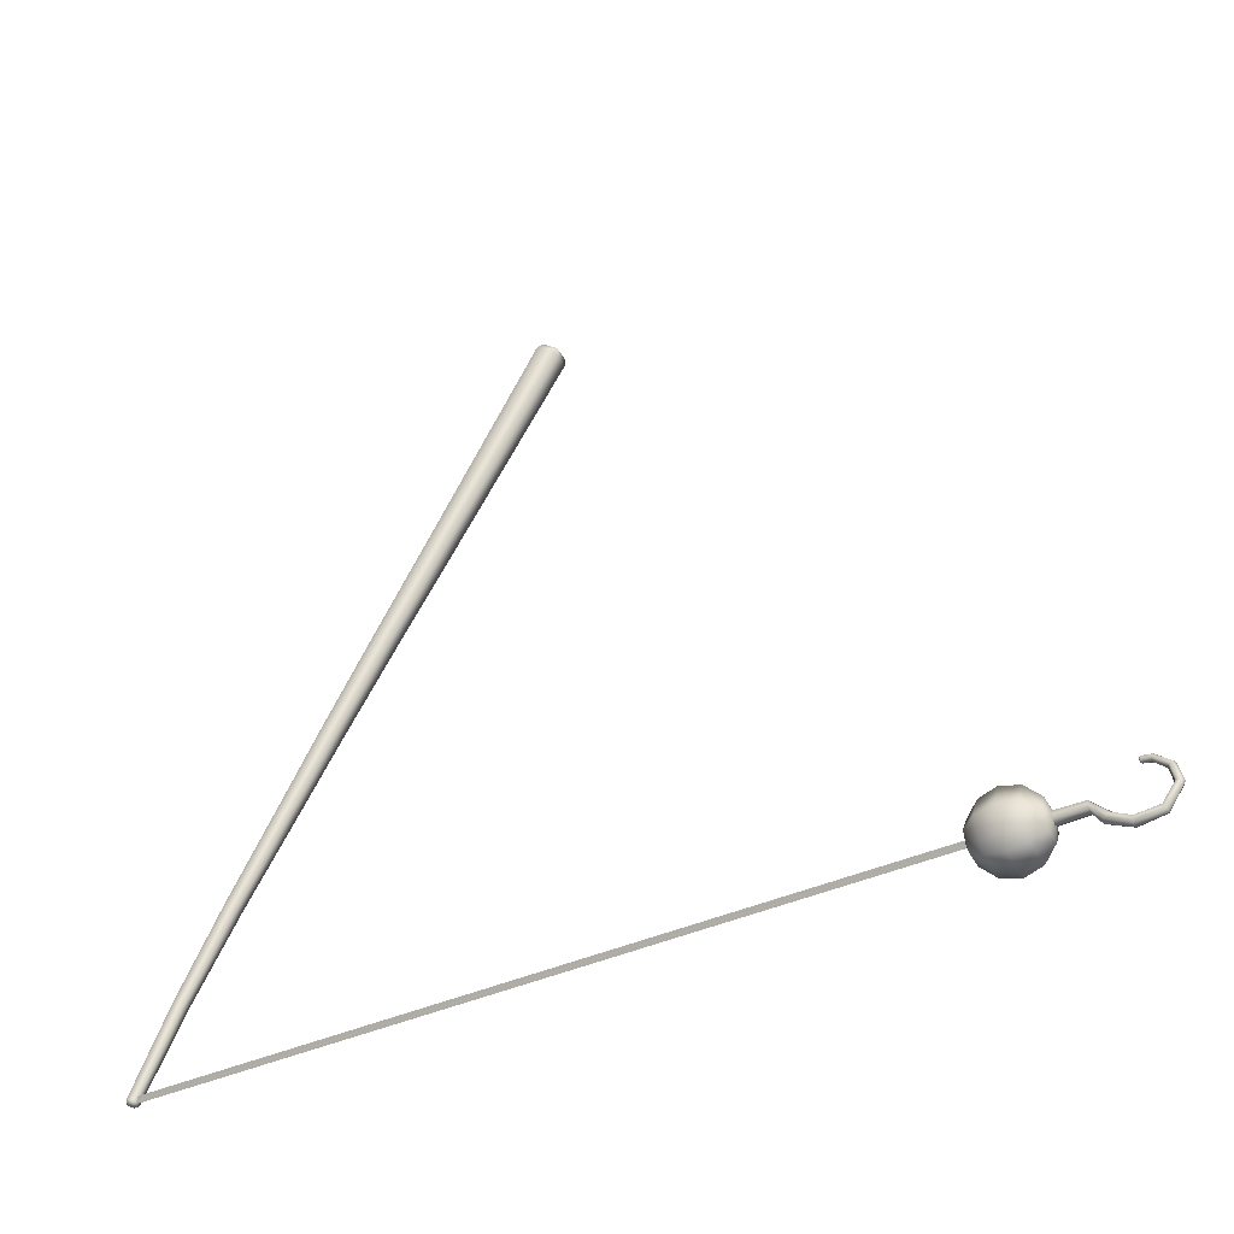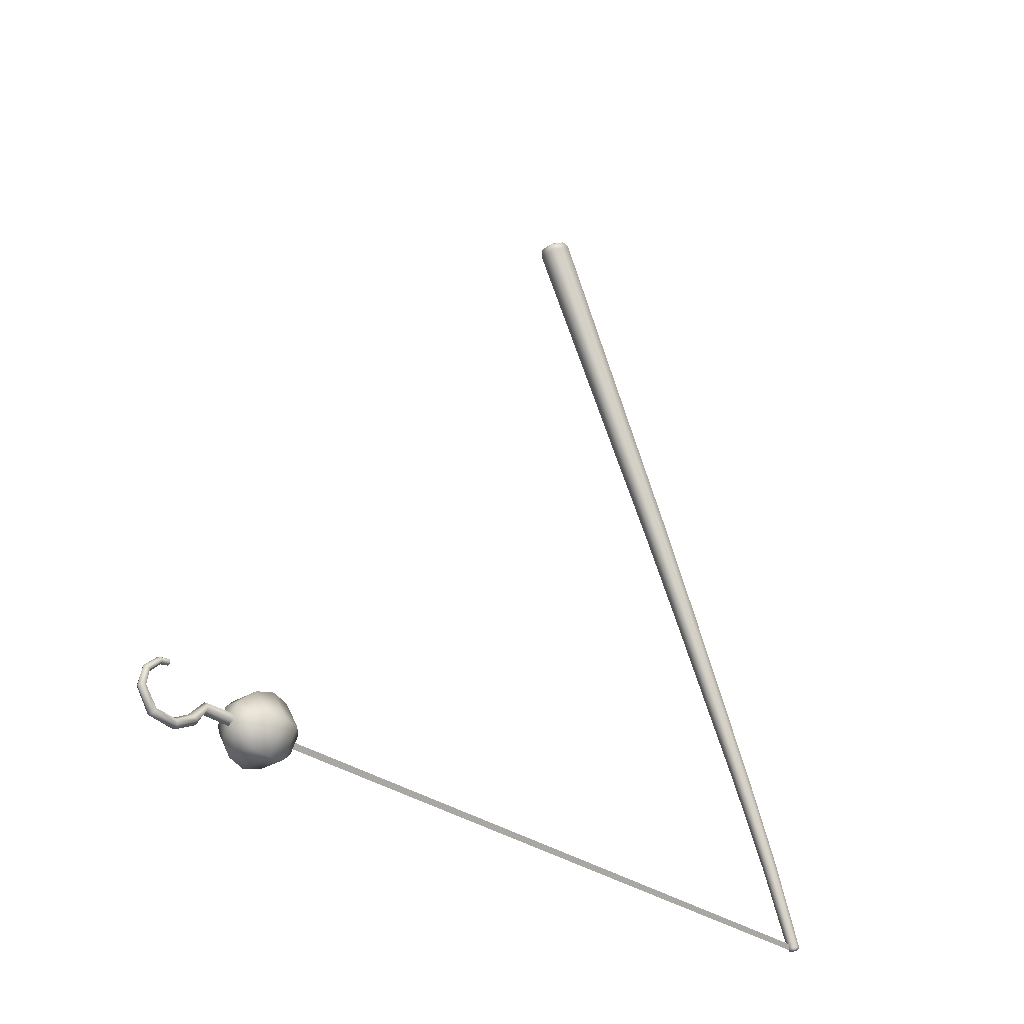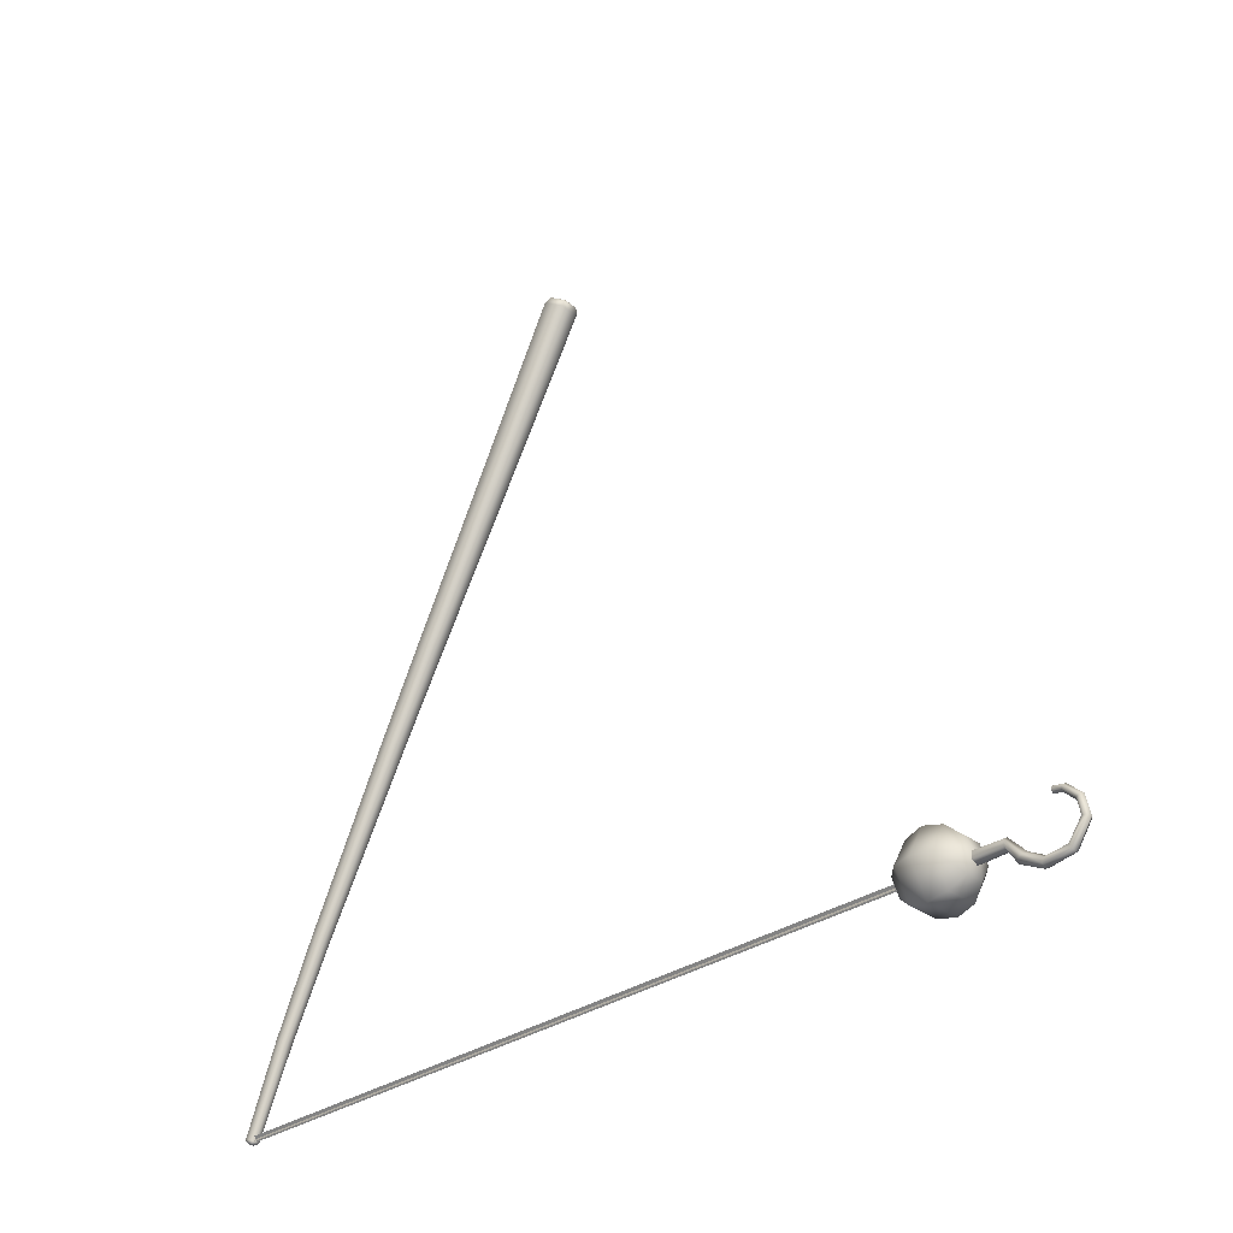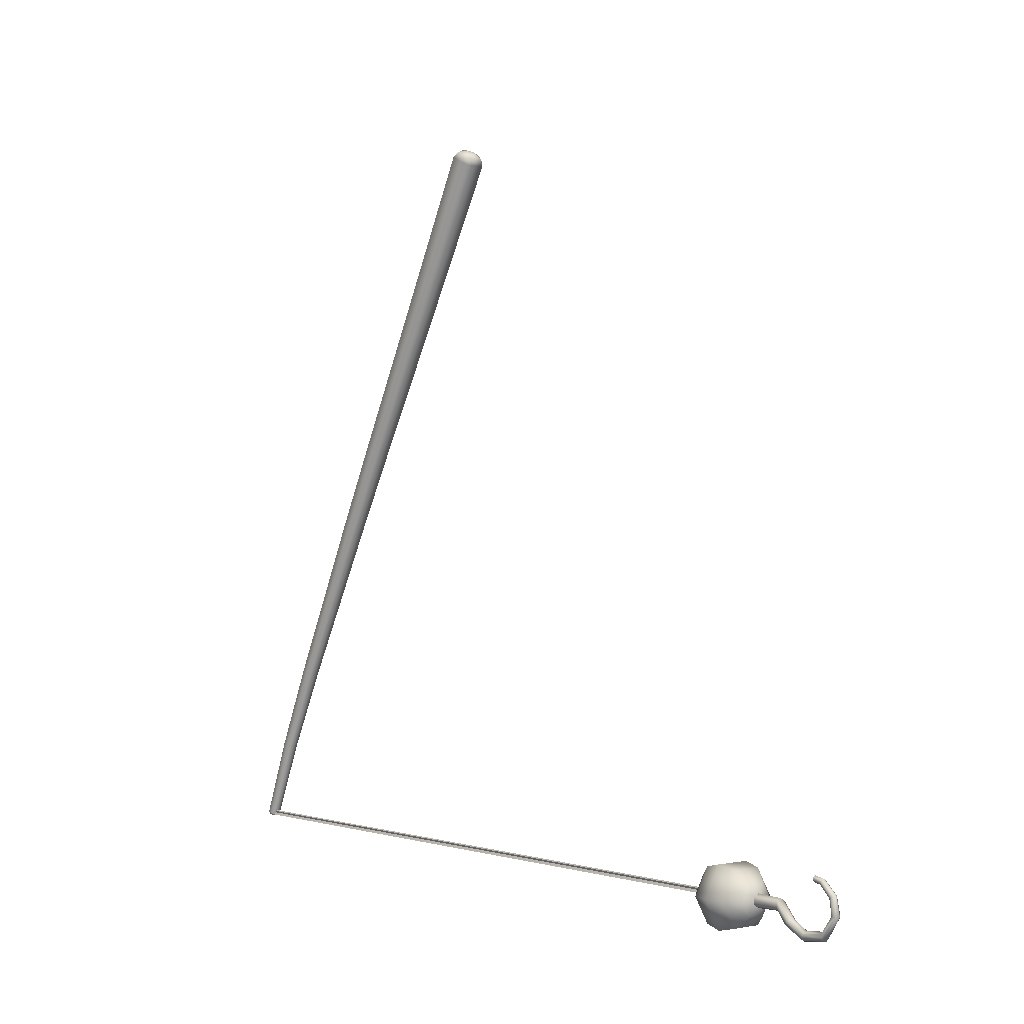
<metadata>
{"format":"obj","ext":"obj","renderer":"f3d","projection":"perspective","resolution":1024,"background":"white","views":[{"elev":-43.3,"azim":-62.6,"up":"+Z"},{"elev":-30.0,"azim":42.7,"up":"+Z"},{"elev":-31.8,"azim":-46.0,"up":"+Z"},{"elev":-0.3,"azim":-39.0,"up":"+Z"}]}
</metadata>
<code>
g default
v -5.135 0.3852 -0.1509
v -5.128 0.3802 -0.1534
v -5.13 0.3719 -0.1575
v -5.14 0.3718 -0.1576
v -5.143 0.38 -0.1535
v -5.135 0.4175 -0.2114
v -5.128 0.413 -0.2136
v -5.131 0.4056 -0.2173
v -5.139 0.4055 -0.2174
v -5.142 0.4128 -0.2137
v -5.135 0.4441 -0.2627
v -5.129 0.44 -0.2648
v -5.131 0.4333 -0.2682
v -5.139 0.4333 -0.2682
v -5.141 0.44 -0.2648
v -5.135 0.4688 -0.312
v -5.129 0.4651 -0.3138
v -5.132 0.459 -0.3165
v -5.139 0.459 -0.3165
v -5.141 0.4651 -0.3138
v -5.135 0.4942 -0.3622
v -5.13 0.4909 -0.3638
v -5.132 0.4856 -0.3663
v -5.138 0.4856 -0.3663
v -5.14 0.4909 -0.3638
v -5.135 0.5186 -0.4143
v -5.131 0.5157 -0.4154
v -5.132 0.5109 -0.4173
v -5.138 0.5109 -0.4173
v -5.139 0.5157 -0.4154
v -5.136 0.3224 -0.03231
v -5.136 0.3187 -0.0298
v -5.136 0.3137 -0.03077
v -5.126 0.3165 -0.0356
v -5.128 0.3141 -0.03243
v -5.133 0.3119 -0.03176
v -5.13 0.3068 -0.04109
v -5.131 0.3063 -0.03685
v -5.134 0.3089 -0.03349
v -5.141 0.3067 -0.0412
v -5.14 0.3062 -0.03693
v -5.138 0.3089 -0.03351
v -5.145 0.3163 -0.03577
v -5.143 0.3139 -0.03257
v -5.139 0.3118 -0.03183
v -5.135 0.5388 -0.464
v -5.135 0.5386 -0.4657
v -5.135 0.5371 -0.4669
v -5.134 0.5363 -0.4672
v -5.132 0.5366 -0.4664
v -5.131 0.5363 -0.4649
v -5.134 0.535 -0.4677
v -5.133 0.5334 -0.4676
v -5.133 0.5322 -0.4664
v -5.137 0.5322 -0.4664
v -5.137 0.5334 -0.4676
v -5.136 0.535 -0.4677
v -5.136 0.5363 -0.4672
v -5.138 0.5366 -0.4664
v -5.139 0.5363 -0.4649
v -5.135 0.06797 -0.4614
v -5.139 0.06796 -0.4634
v -5.139 0.06793 -0.4674
v -5.135 0.06792 -0.4694
v -5.132 0.06793 -0.4674
v -5.132 0.06796 -0.4634
v -5.135 0.04487 -0.4618
v -5.138 0.04485 -0.4636
v -5.138 0.0448 -0.4671
v -5.135 0.04477 -0.4688
v -5.132 0.0448 -0.4671
v -5.132 0.04485 -0.4636
v -5.135 0.03525 -0.4718
v -5.138 0.03653 -0.4728
v -5.138 0.03909 -0.4748
v -5.135 0.04037 -0.4758
v -5.132 0.03909 -0.4748
v -5.132 0.03653 -0.4728
v -5.135 0.02622 -0.4766
v -5.138 0.02655 -0.4781
v -5.138 0.02721 -0.481
v -5.135 0.02754 -0.4825
v -5.133 0.02721 -0.481
v -5.133 0.02655 -0.4781
v -5.135 0.01448 -0.4753
v -5.137 0.01381 -0.4765
v -5.137 0.01247 -0.4789
v -5.135 0.01179 -0.4801
v -5.133 0.01247 -0.4789
v -5.133 0.01381 -0.4765
v -5.135 0.007654 -0.466
v -5.137 0.006457 -0.4661
v -5.137 0.004063 -0.4665
v -5.135 0.002866 -0.4667
v -5.133 0.004063 -0.4665
v -5.133 0.006457 -0.4661
v -5.135 0.009102 -0.4577
v -5.137 0.008162 -0.4571
v -5.137 0.006283 -0.4559
v -5.135 0.005343 -0.4553
v -5.133 0.006283 -0.4559
v -5.133 0.008162 -0.4571
v -5.135 0.01539 -0.4514
v -5.137 0.01499 -0.4505
v -5.137 0.01417 -0.4487
v -5.135 0.01376 -0.4478
v -5.133 0.01417 -0.4487
v -5.133 0.01499 -0.4505
v -5.135 0.01994 -0.4505
v -5.135 0.02054 -0.4501
v -5.135 0.02073 -0.4493
v -5.137 0.01985 -0.4495
v -5.137 0.02047 -0.4493
v -5.136 0.0207 -0.4489
v -5.136 0.02063 -0.4481
v -5.136 0.02033 -0.4477
v -5.137 0.01966 -0.4477
v -5.135 0.01956 -0.4467
v -5.135 0.02026 -0.447
v -5.135 0.02061 -0.4477
v -5.134 0.01966 -0.4477
v -5.134 0.02033 -0.4477
v -5.134 0.02063 -0.4481
v -5.134 0.0207 -0.4489
v -5.134 0.02047 -0.4493
v -5.134 0.01985 -0.4495
v -5.13 0.06287 -0.4742
v -5.14 0.06287 -0.4742
v -5.145 0.06287 -0.4652
v -5.14 0.06287 -0.4563
v -5.13 0.06287 -0.4563
v -5.125 0.06287 -0.4652
v -5.126 0.07044 -0.4808
v -5.144 0.07044 -0.4808
v -5.153 0.07044 -0.4652
v -5.144 0.07044 -0.4497
v -5.126 0.07044 -0.4497
v -5.117 0.07044 -0.4652
v -5.125 0.08079 -0.4832
v -5.145 0.08079 -0.4832
v -5.156 0.08079 -0.4652
v -5.145 0.08079 -0.4473
v -5.125 0.08079 -0.4473
v -5.114 0.08079 -0.4652
v -5.126 0.09114 -0.4808
v -5.144 0.09114 -0.4808
v -5.153 0.09114 -0.4652
v -5.144 0.09114 -0.4497
v -5.126 0.09114 -0.4497
v -5.117 0.09114 -0.4652
v -5.13 0.09871 -0.4742
v -5.14 0.09871 -0.4742
v -5.145 0.09871 -0.4652
v -5.14 0.09871 -0.4563
v -5.13 0.09871 -0.4563
v -5.125 0.09871 -0.4652
v -5.135 0.06009 -0.4652
v -5.135 0.1015 -0.4652
v -5.135 0.5333 -0.4665
v -5.137 0.5333 -0.4641
v -5.135 0.09836 -0.4665
v -5.137 0.09836 -0.4641
v -5.135 0.5333 -0.4638
v -5.137 0.5333 -0.4668
v -5.135 0.09836 -0.4638
v -5.137 0.09836 -0.4668
g FishingRod
f 1 2 7 6
f 2 3 8 7
f 3 4 9 8
f 4 5 10 9
f 5 1 6 10
f 6 7 12 11
f 7 8 13 12
f 8 9 14 13
f 9 10 15 14
f 10 6 11 15
f 11 12 17 16
f 12 13 18 17
f 13 14 19 18
f 14 15 20 19
f 15 11 16 20
f 16 17 22 21
f 17 18 23 22
f 18 19 24 23
f 19 20 25 24
f 20 16 21 25
f 21 22 27 26
f 22 23 28 27
f 23 24 29 28
f 24 25 30 29
f 25 21 26 30
f 31 34 2 1
f 34 37 3 2
f 37 40 4 3
f 40 43 5 4
f 43 31 1 5
f 36 33 42 39
f 45 42 33
f 31 32 35 34
f 32 33 36 35
f 34 35 38 37
f 35 36 39 38
f 37 38 41 40
f 38 39 42 41
f 40 41 44 43
f 41 42 45 44
f 33 32 44 45
f 32 31 43 44
f 48 47 50 49
f 47 46 51 50
f 57 56 59 58
f 56 55 60 59
f 26 27 51 46
f 27 28 54 51
f 28 29 55 54
f 29 30 60 55
f 30 26 46 60
f 48 49 52 57
f 57 58 48
f 49 50 53 52
f 50 51 54 53
f 52 53 56 57
f 53 54 55 56
f 46 47 59 60
f 47 48 58 59
f 61 62 68 67
f 62 63 69 68
f 63 64 70 69
f 64 65 71 70
f 65 66 72 71
f 66 61 67 72
f 67 68 74 73
f 68 69 75 74
f 69 70 76 75
f 70 71 77 76
f 71 72 78 77
f 72 67 73 78
f 73 74 80 79
f 74 75 81 80
f 75 76 82 81
f 76 77 83 82
f 77 78 84 83
f 78 73 79 84
f 79 80 86 85
f 80 81 87 86
f 81 82 88 87
f 82 83 89 88
f 83 84 90 89
f 84 79 85 90
f 85 86 92 91
f 86 87 93 92
f 87 88 94 93
f 88 89 95 94
f 89 90 96 95
f 90 85 91 96
f 91 92 98 97
f 92 93 99 98
f 93 94 100 99
f 94 95 101 100
f 95 96 102 101
f 96 91 97 102
f 97 98 104 103
f 98 99 105 104
f 99 100 106 105
f 100 101 107 106
f 101 102 108 107
f 102 97 103 108
f 114 113 116 115
f 113 112 117 116
f 123 122 125 124
f 122 121 126 125
f 103 104 112 109
f 104 105 117 112
f 105 106 118 117
f 106 107 121 118
f 107 108 126 121
f 108 103 109 126
f 111 114 120 123
f 123 124 111
f 114 115 120
f 111 110 113 114
f 110 109 112 113
f 115 116 119 120
f 116 117 118 119
f 120 119 122 123
f 119 118 121 122
f 109 110 125 126
f 110 111 124 125
f 127 128 134 133
f 128 129 135 134
f 129 130 136 135
f 130 131 137 136
f 131 132 138 137
f 132 127 133 138
f 133 134 140 139
f 134 135 141 140
f 135 136 142 141
f 136 137 143 142
f 137 138 144 143
f 138 133 139 144
f 139 140 146 145
f 140 141 147 146
f 141 142 148 147
f 142 143 149 148
f 143 144 150 149
f 144 139 145 150
f 145 146 152 151
f 146 147 153 152
f 147 148 154 153
f 148 149 155 154
f 149 150 156 155
f 150 145 151 156
f 128 127 157
f 129 128 157
f 130 129 157
f 131 130 157
f 132 131 157
f 127 132 157
f 151 152 158
f 152 153 158
f 153 154 158
f 154 155 158
f 155 156 158
f 156 151 158
f 159 160 162 161
f 163 164 166 165

</code>
